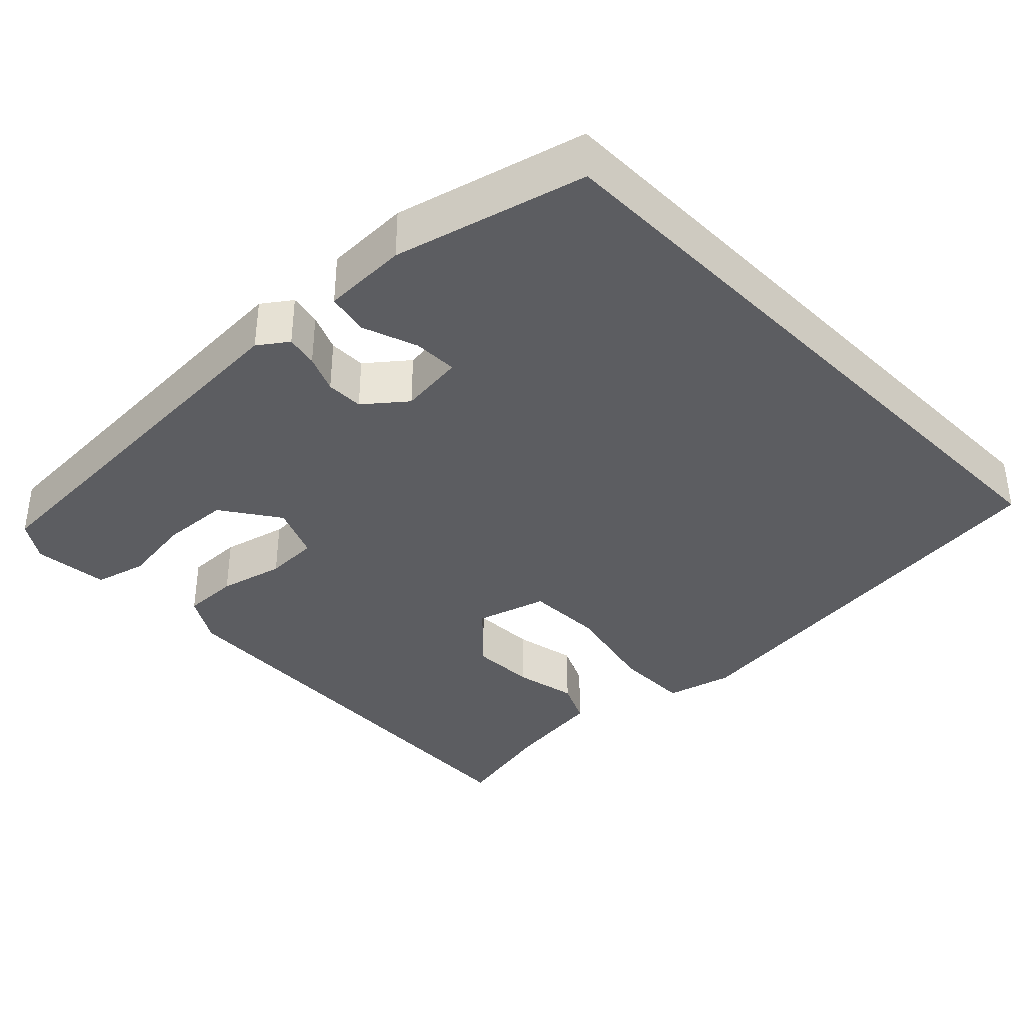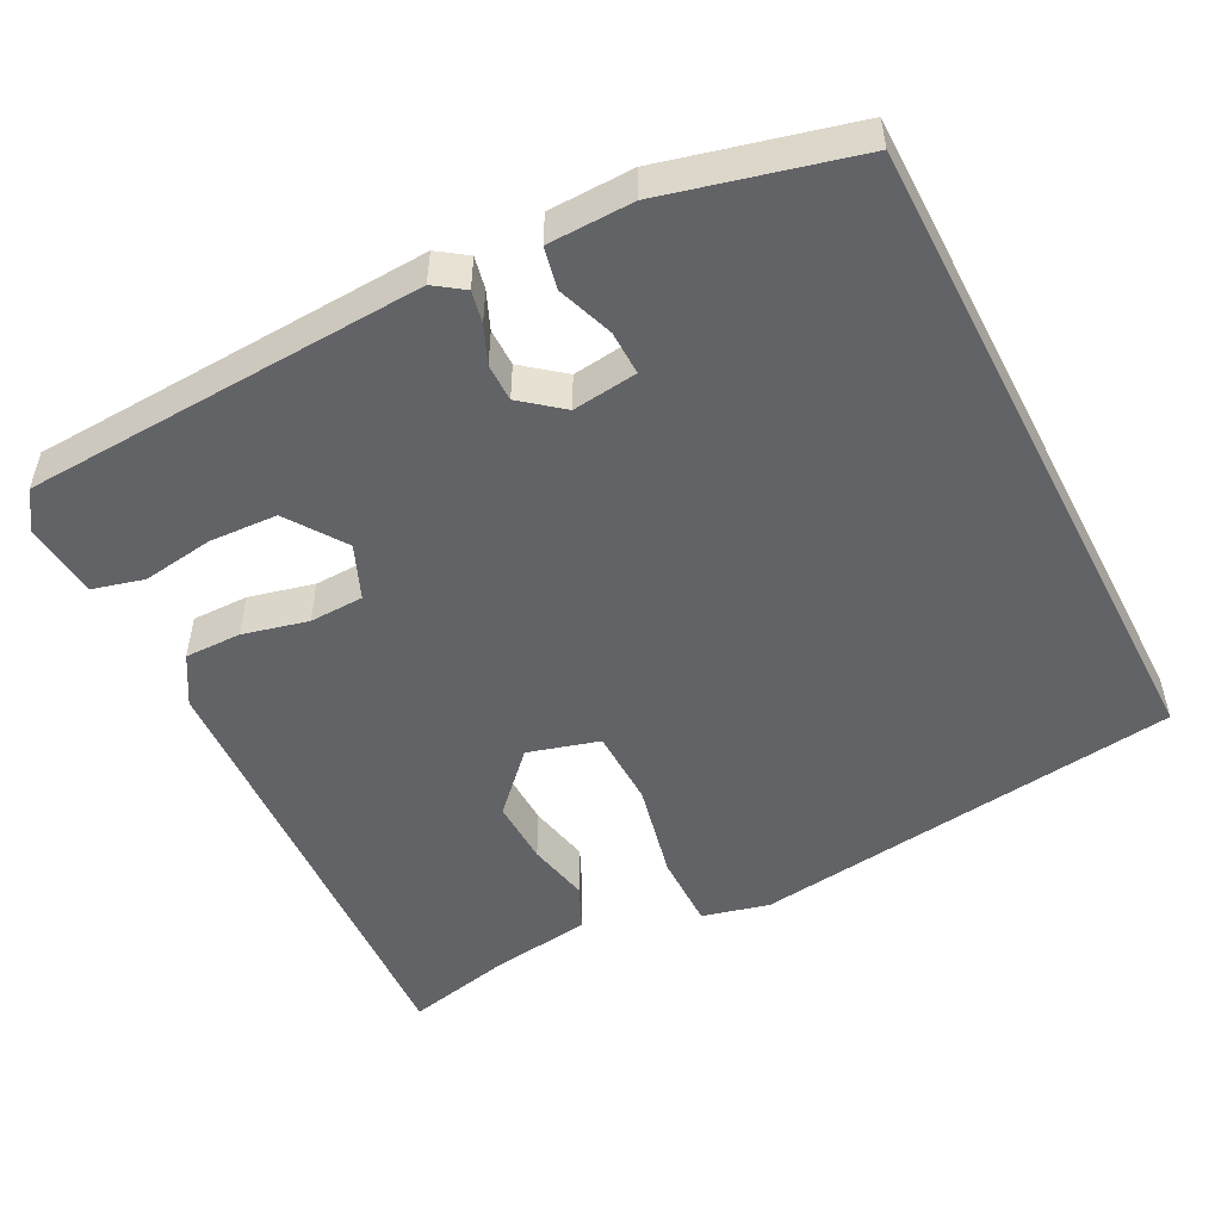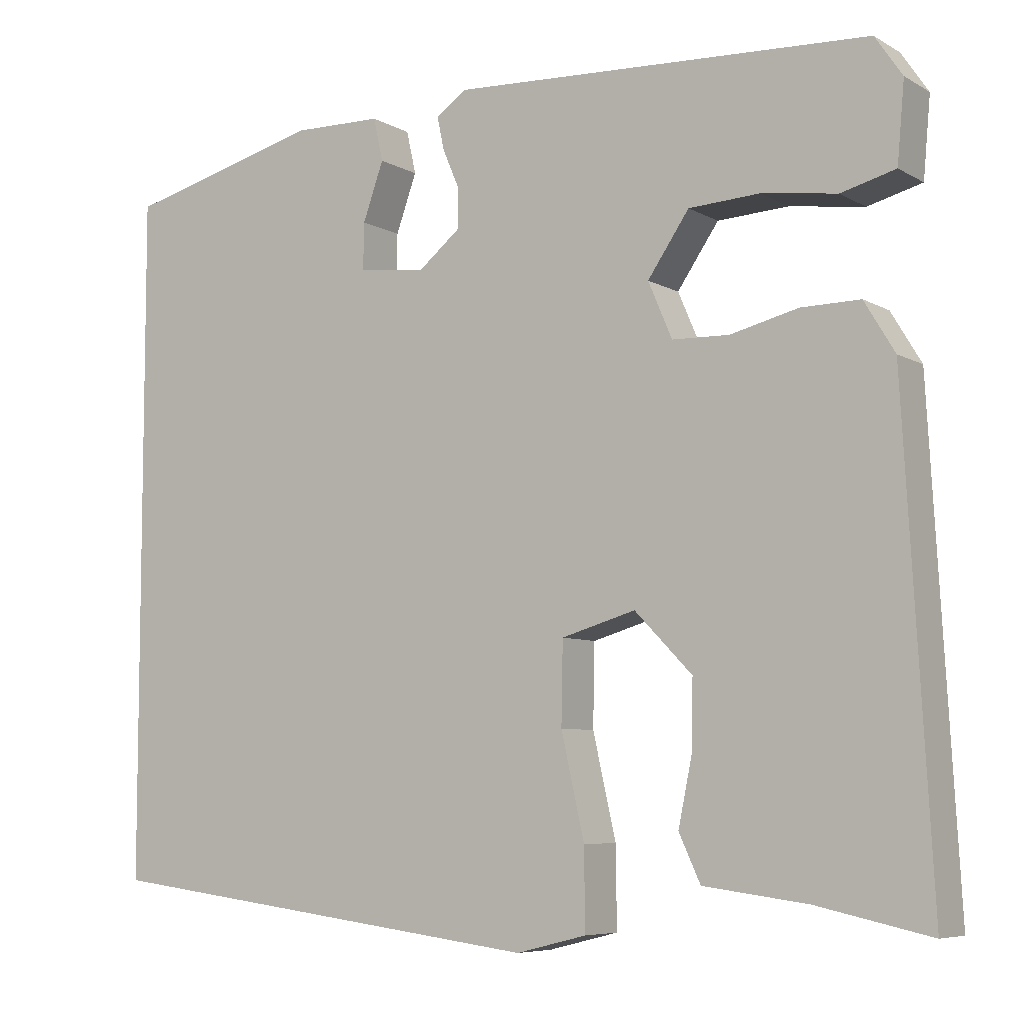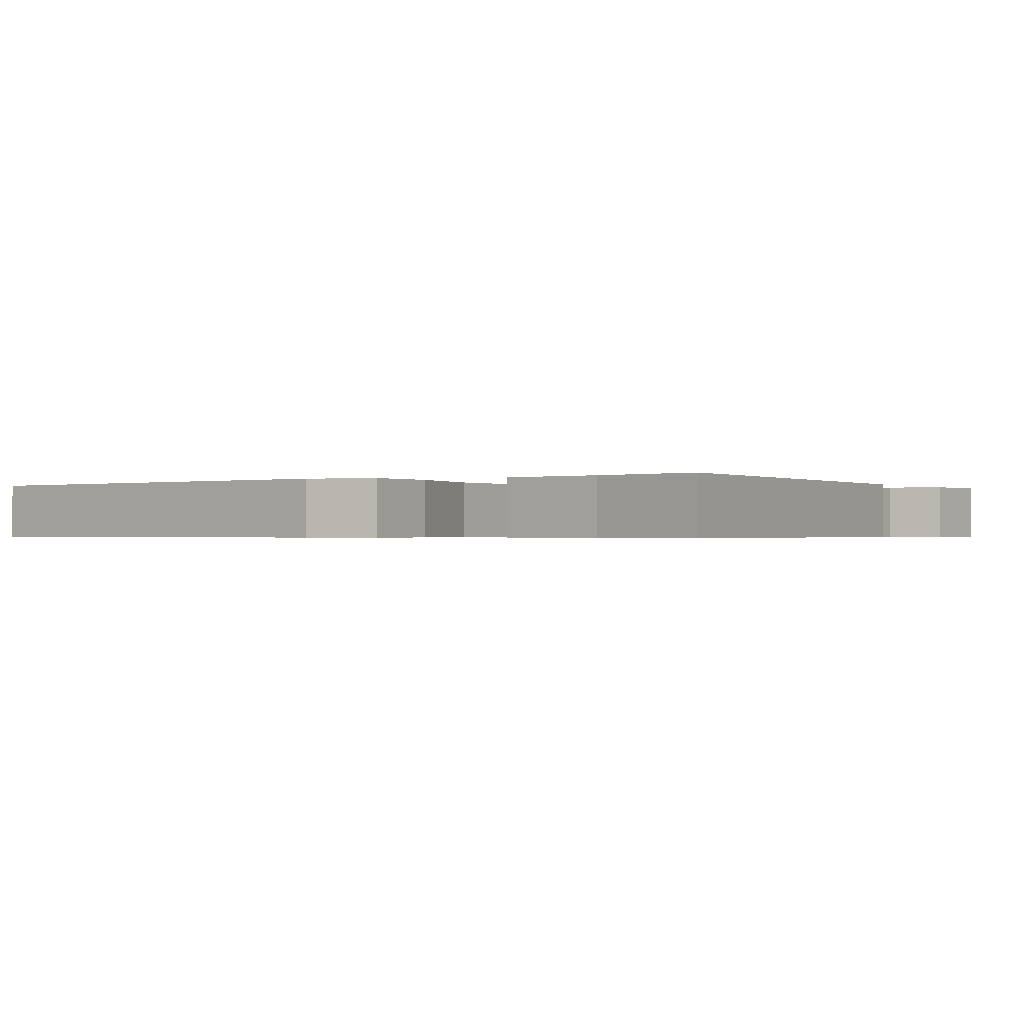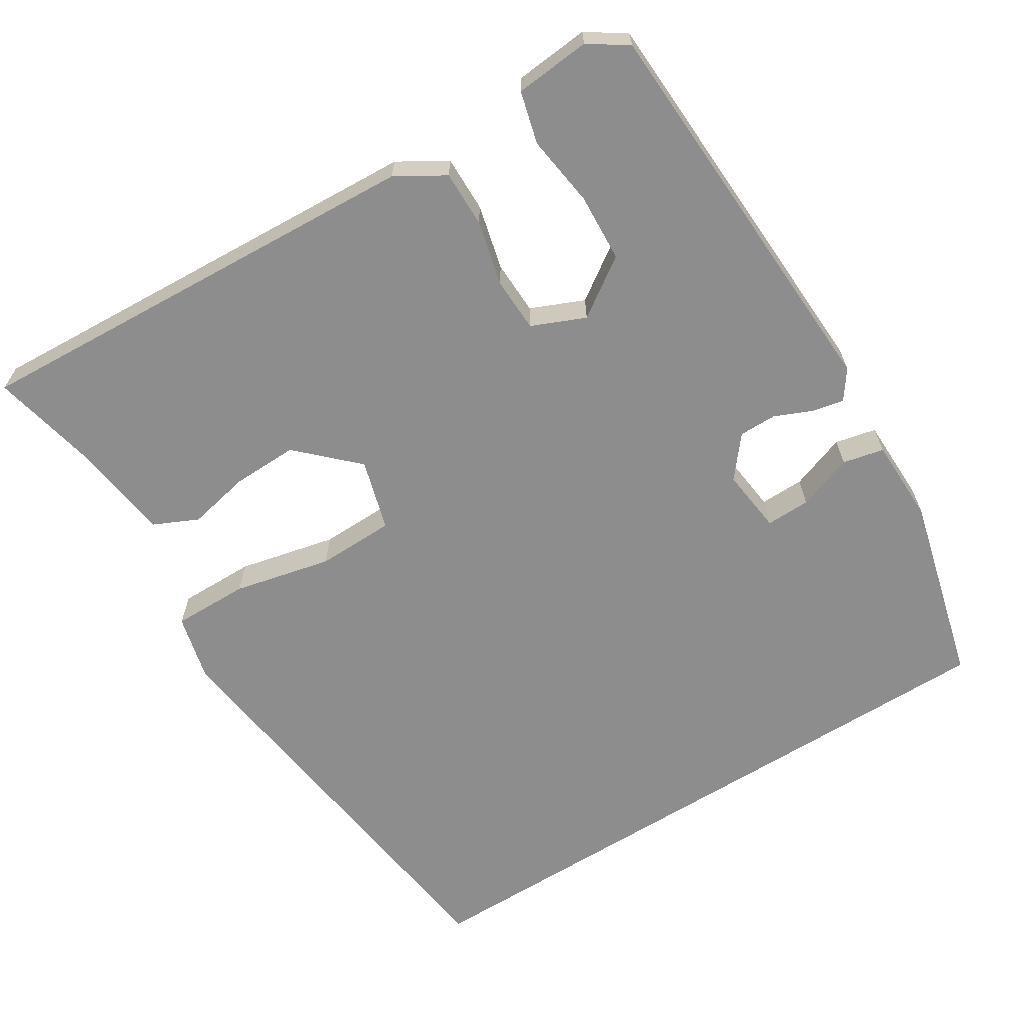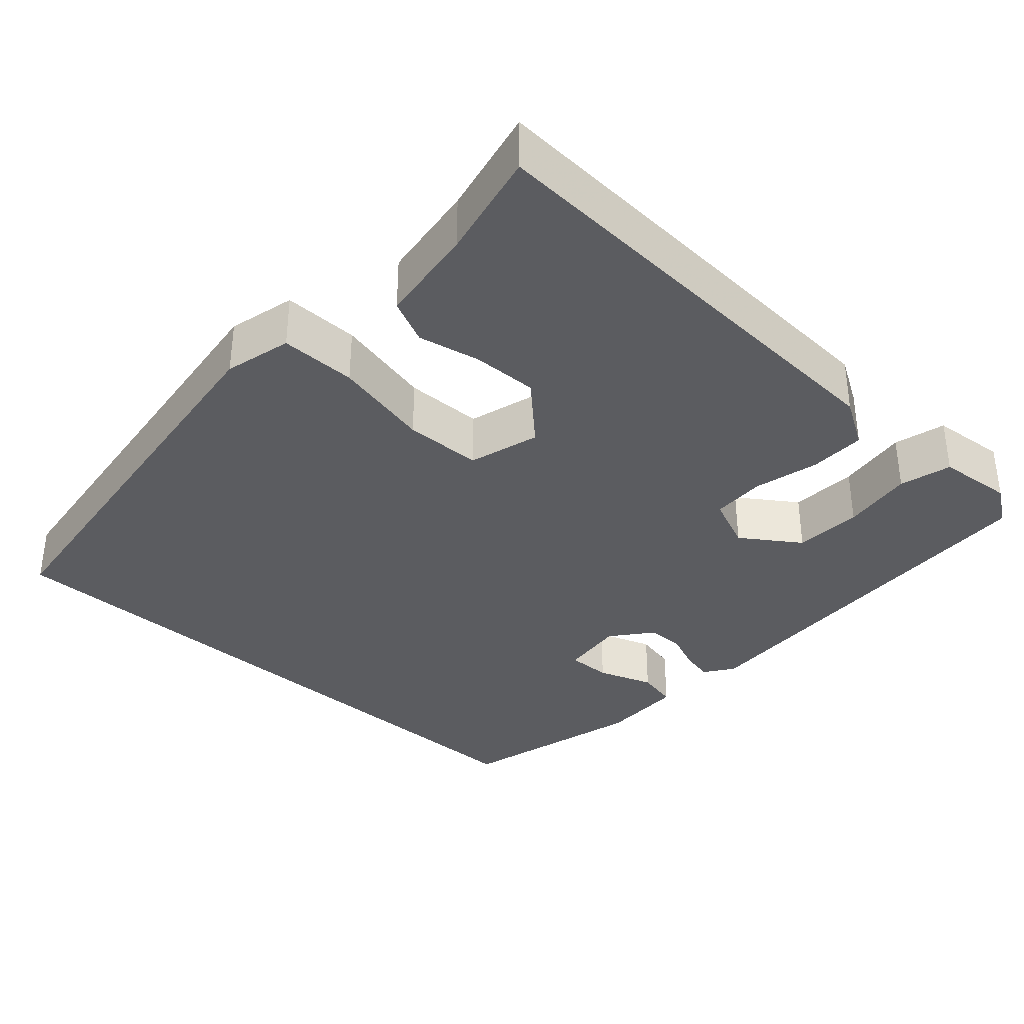
<metadata>
{"format":"obj","ext":"obj","renderer":"f3d","projection":"perspective","resolution":1024,"background":"white","views":[{"elev":-36.8,"azim":44.3,"up":"+Y"},{"elev":-50.9,"azim":27.5,"up":"+Y"},{"elev":-6.7,"azim":-147.5,"up":"+Z"},{"elev":-0.6,"azim":-147.6,"up":"+Y"},{"elev":-64.7,"azim":-57.9,"up":"+Y"},{"elev":-35.2,"azim":-132.1,"up":"+Y"}]}
</metadata>
<code>
v 0.5 0.07 -0.47
v -0.065 0.07 -0.541
v -0.153 0.07 -0.519
v -0.152 0.07 -0.419
v -0.123 0.07 -0.291
v -0.125 0.07 -0.189
v -0.218 0.07 -0.162
v -0.29 0.07 -0.236
v -0.288 0.07 -0.322
v -0.271 0.07 -0.404
v -0.298 0.07 -0.462
v -0.428 0.07 -0.479
v -0.57 0.07 -0.51
v -0.536 0.07 0.094
v -0.498 0.07 0.157
v -0.424 0.07 0.156
v -0.339 0.07 0.135
v -0.268 0.07 0.137
v -0.238 0.07 0.207
v -0.29 0.07 0.283
v -0.379 0.07 0.288
v -0.473 0.07 0.275
v -0.541 0.07 0.293
v -0.55 0.07 0.392
v -0.516 0.07 0.442
v 0.01 0.07 0.466
v 0.048 0.07 0.439
v 0.039 0.07 0.397
v 0.018 0.07 0.348
v 0.018 0.07 0.299
v 0.071 0.07 0.256
v 0.156 0.07 0.266
v 0.155 0.07 0.324
v 0.129 0.07 0.397
v 0.141 0.07 0.451
v 0.252 0.07 0.453
v 0.5 0.07 0.389
v 0.5 0 -0.47
v -0.065 0 -0.541
v -0.153 0 -0.519
v -0.152 0 -0.419
v -0.123 0 -0.291
v -0.125 0 -0.189
v -0.218 0 -0.162
v -0.29 0 -0.236
v -0.288 0 -0.322
v -0.271 0 -0.404
v -0.298 0 -0.462
v -0.428 0 -0.479
v -0.57 0 -0.51
v -0.536 0 0.094
v -0.498 0 0.157
v -0.424 0 0.156
v -0.339 0 0.135
v -0.268 0 0.137
v -0.238 0 0.207
v -0.29 0 0.283
v -0.379 0 0.288
v -0.473 0 0.275
v -0.541 0 0.293
v -0.55 0 0.392
v -0.516 0 0.442
v 0.01 0 0.466
v 0.048 0 0.439
v 0.039 0 0.397
v 0.018 0 0.348
v 0.018 0 0.299
v 0.071 0 0.256
v 0.156 0 0.266
v 0.155 0 0.324
v 0.129 0 0.397
v 0.141 0 0.451
v 0.252 0 0.453
v 0.5 0 0.389
f 36 37 1
f 35 36 1
f 34 35 1
f 33 34 1
f 32 33 1
f 3 4 5
f 2 3 5
f 1 2 5
f 32 1 5
f 31 32 5
f 30 31 5 6
f 29 30 6 7
f 27 28 29
f 26 27 29
f 25 26 29
f 24 25 29
f 23 24 29
f 22 23 29
f 21 22 29
f 20 21 29
f 19 20 29
f 29 7 8
f 19 29 8
f 18 19 8
f 17 18 8
f 17 8 9
f 16 17 9
f 15 16 9
f 14 15 9
f 13 14 9
f 12 13 9
f 9 10 11 12
f 38 74 73
f 38 73 72
f 38 72 71
f 38 71 70
f 38 70 69
f 42 41 40
f 42 40 39
f 42 39 38
f 42 38 69
f 42 69 68
f 43 42 68 67
f 44 43 67 66
f 66 65 64
f 66 64 63
f 66 63 62
f 66 62 61
f 66 61 60
f 66 60 59
f 66 59 58
f 66 58 57
f 66 57 56
f 45 44 66
f 45 66 56
f 45 56 55
f 45 55 54
f 46 45 54
f 46 54 53
f 46 53 52
f 46 52 51
f 46 51 50
f 46 50 49
f 49 48 47 46
f 1 38 39 2
f 2 39 40 3
f 3 40 41 4
f 4 41 42 5
f 5 42 43 6
f 6 43 44 7
f 7 44 45 8
f 8 45 46 9
f 9 46 47 10
f 10 47 48 11
f 11 48 49 12
f 12 49 50 13
f 13 50 51 14
f 14 51 52 15
f 15 52 53 16
f 16 53 54 17
f 17 54 55 18
f 18 55 56 19
f 19 56 57 20
f 20 57 58 21
f 21 58 59 22
f 22 59 60 23
f 23 60 61 24
f 24 61 62 25
f 25 62 63 26
f 26 63 64 27
f 27 64 65 28
f 28 65 66 29
f 29 66 67 30
f 30 67 68 31
f 31 68 69 32
f 32 69 70 33
f 33 70 71 34
f 34 71 72 35
f 35 72 73 36
f 36 73 74 37
f 37 74 38 1

</code>
